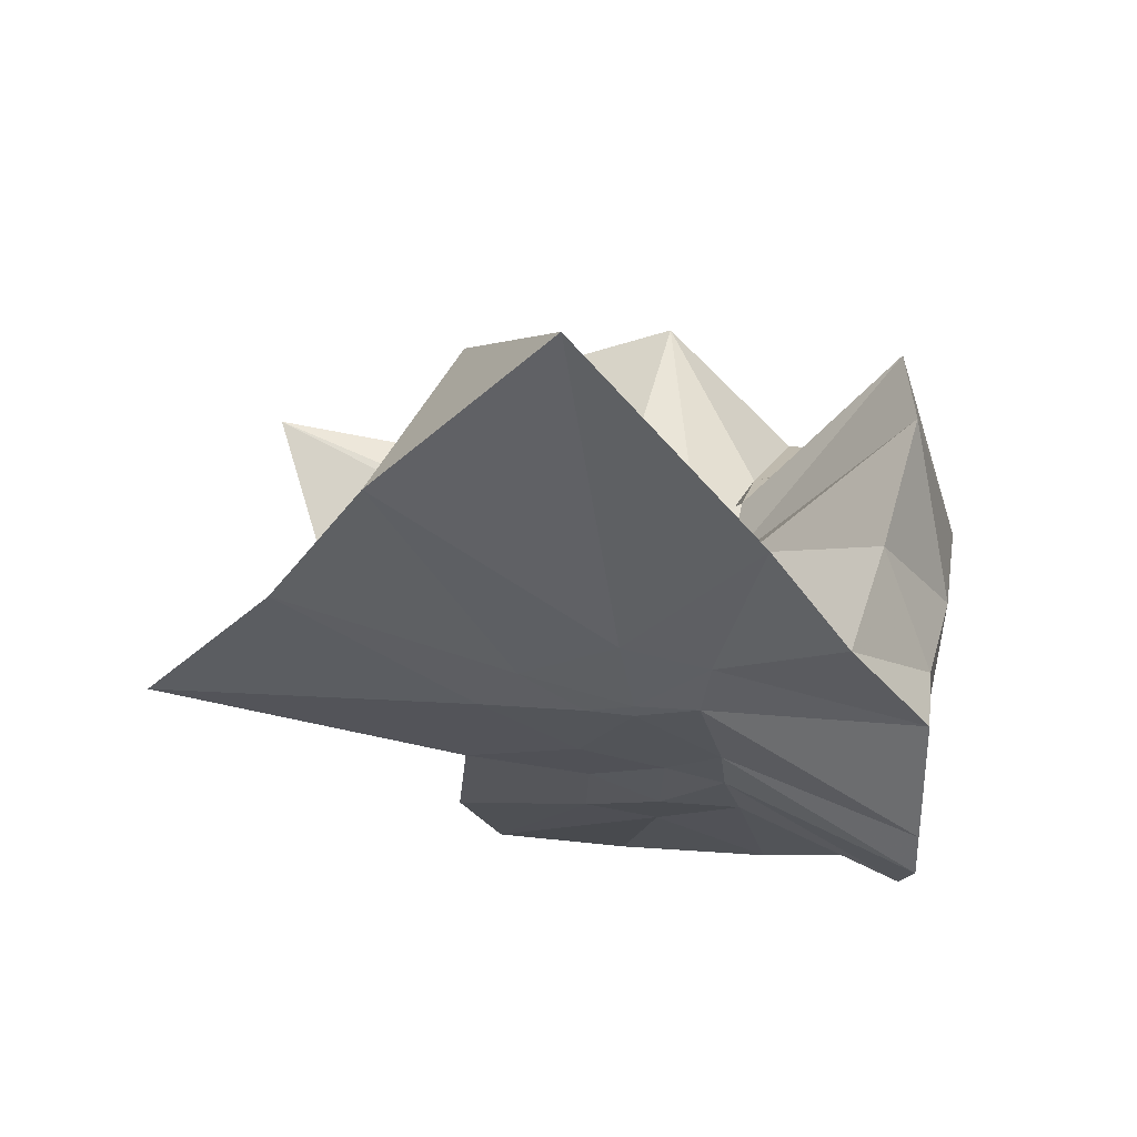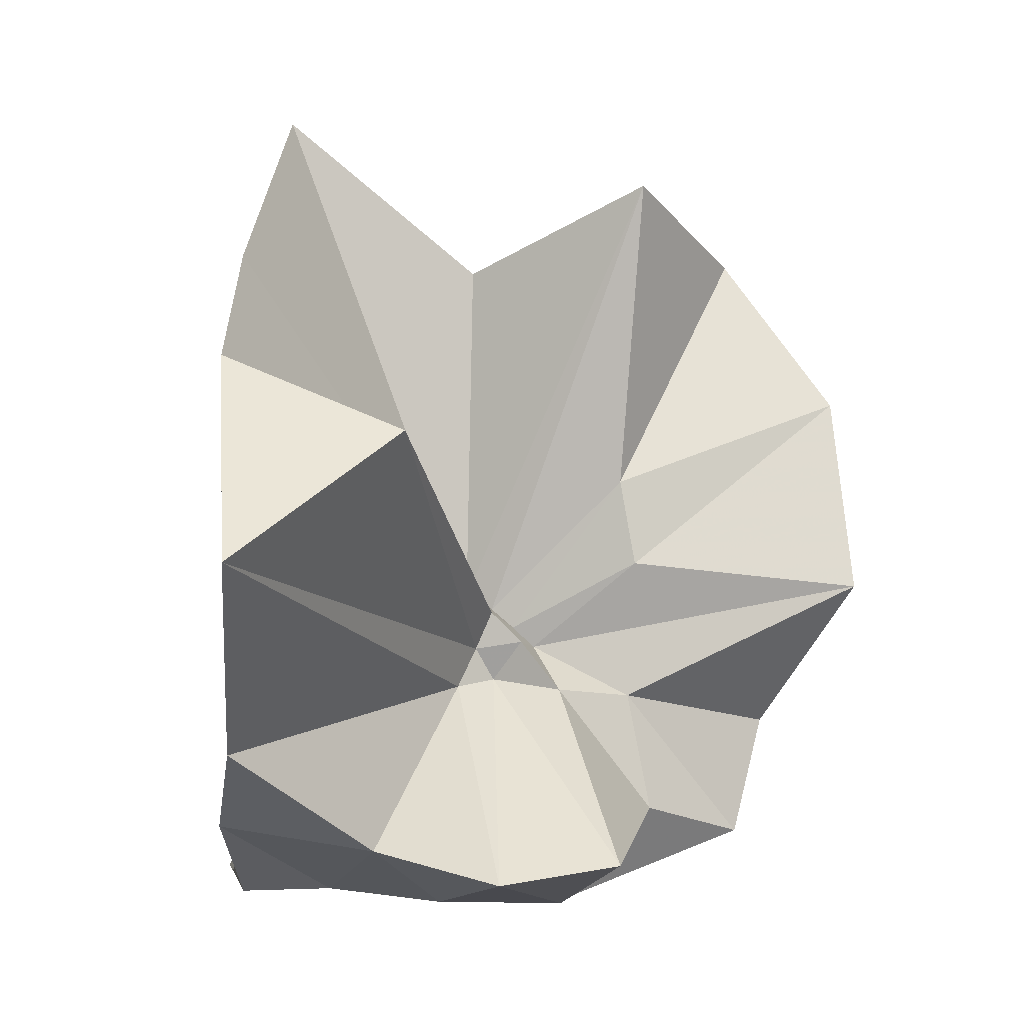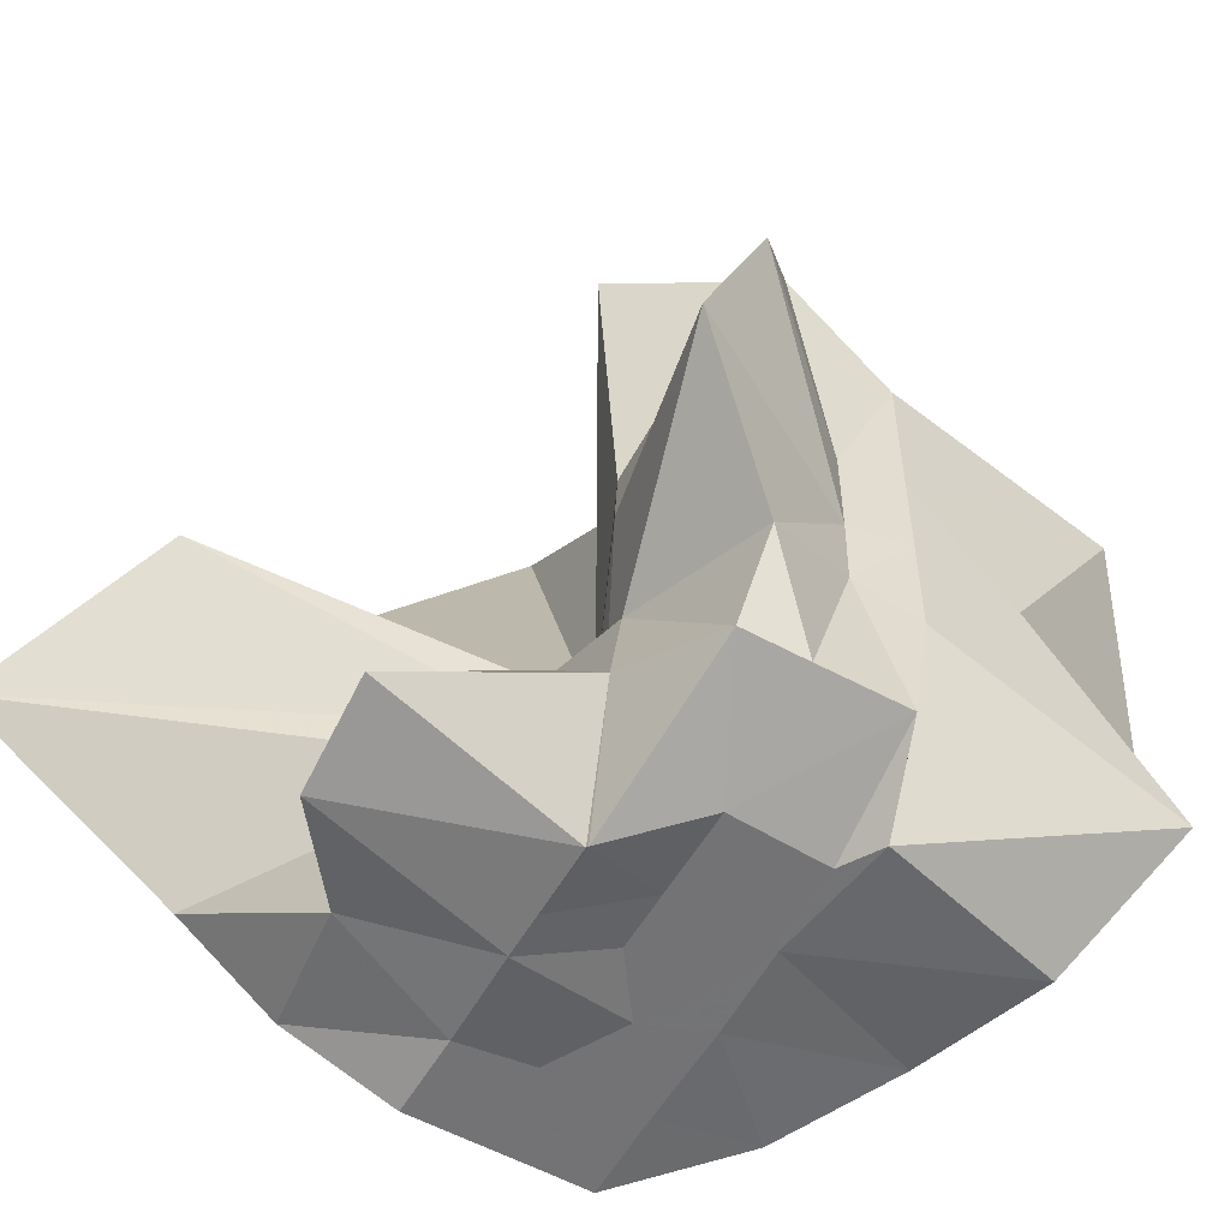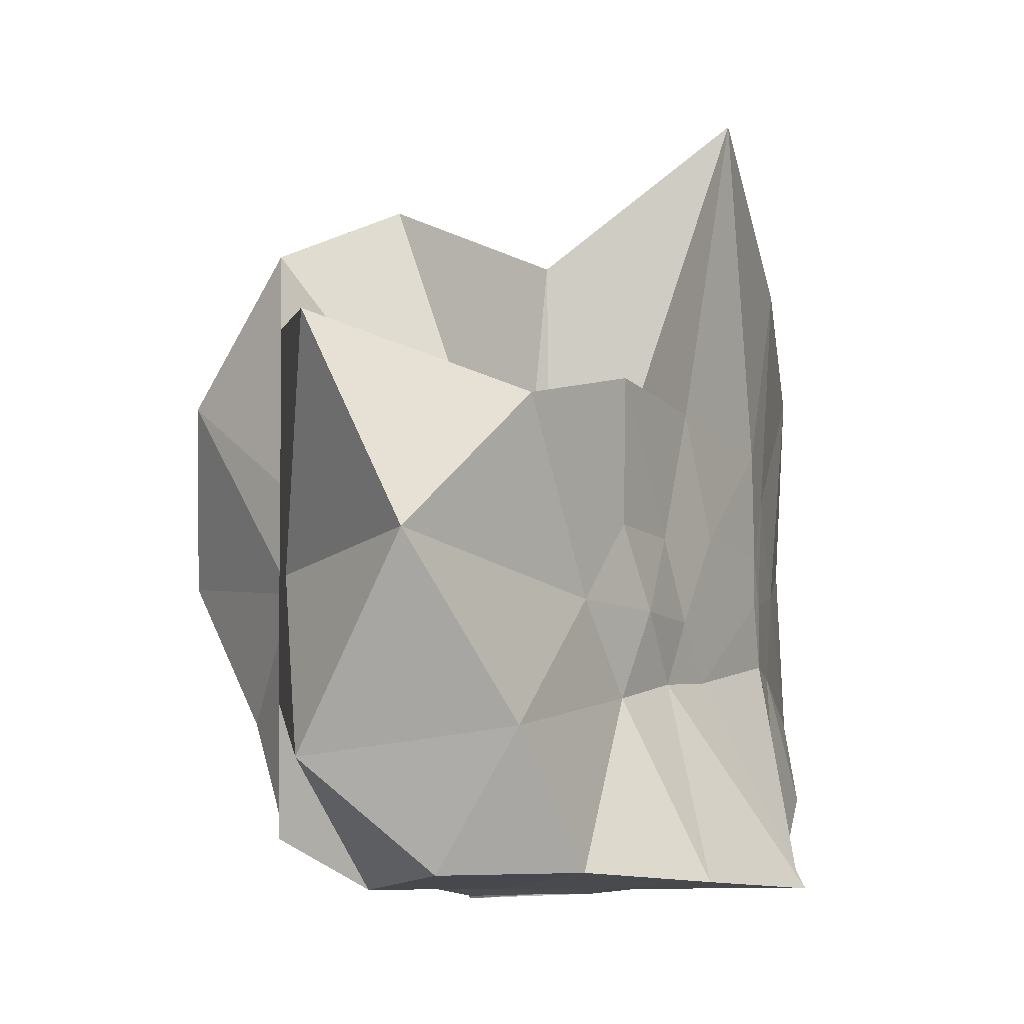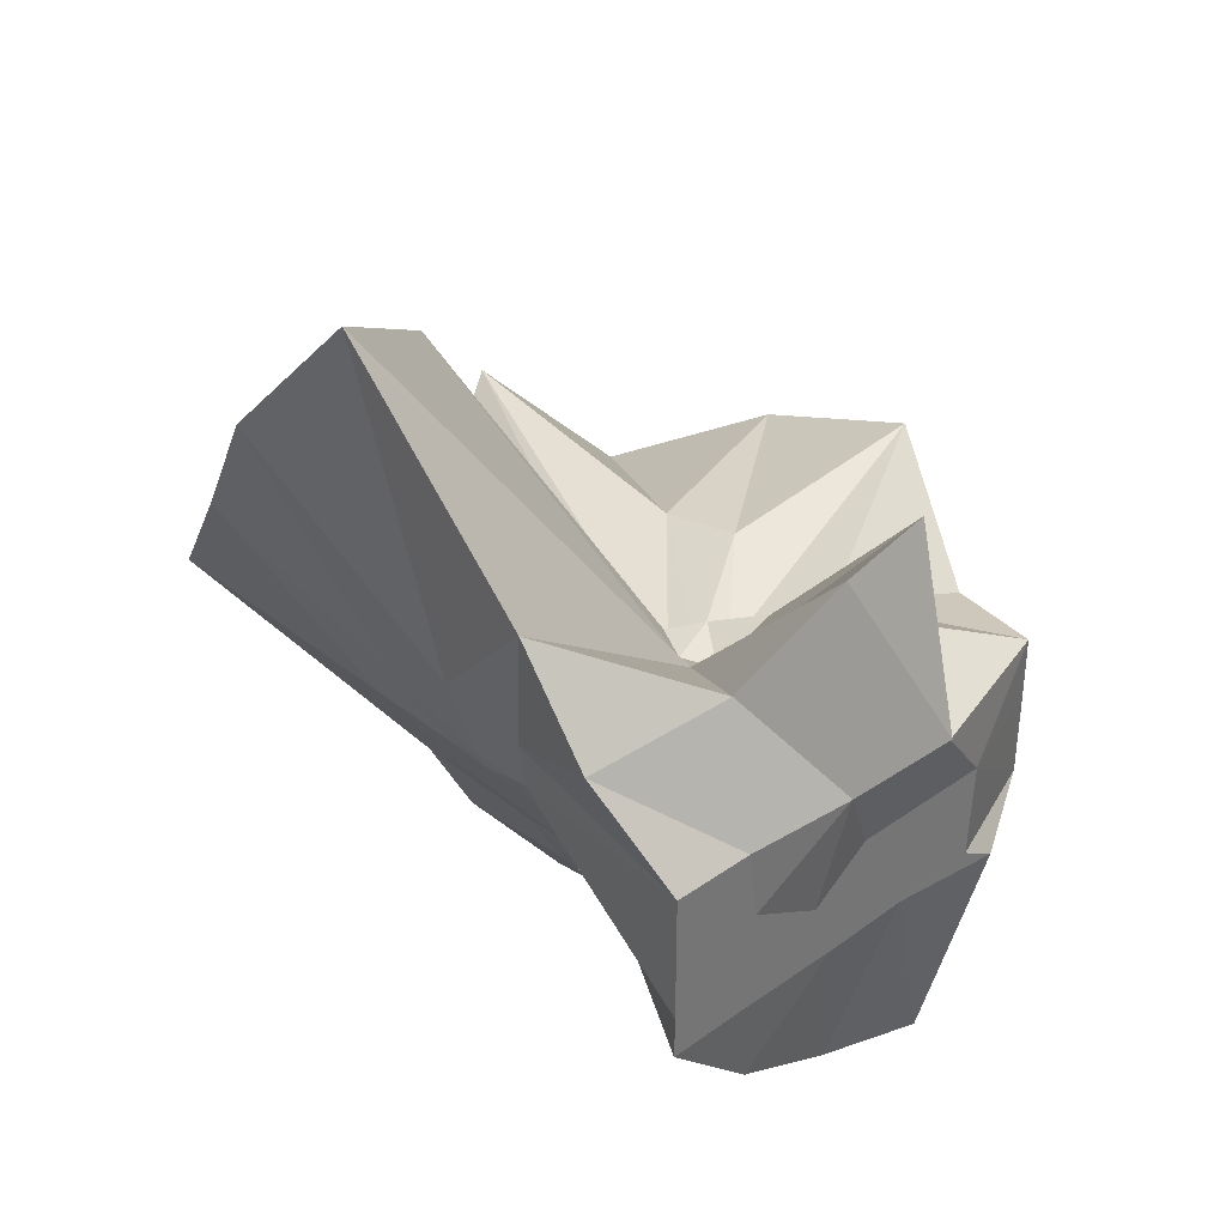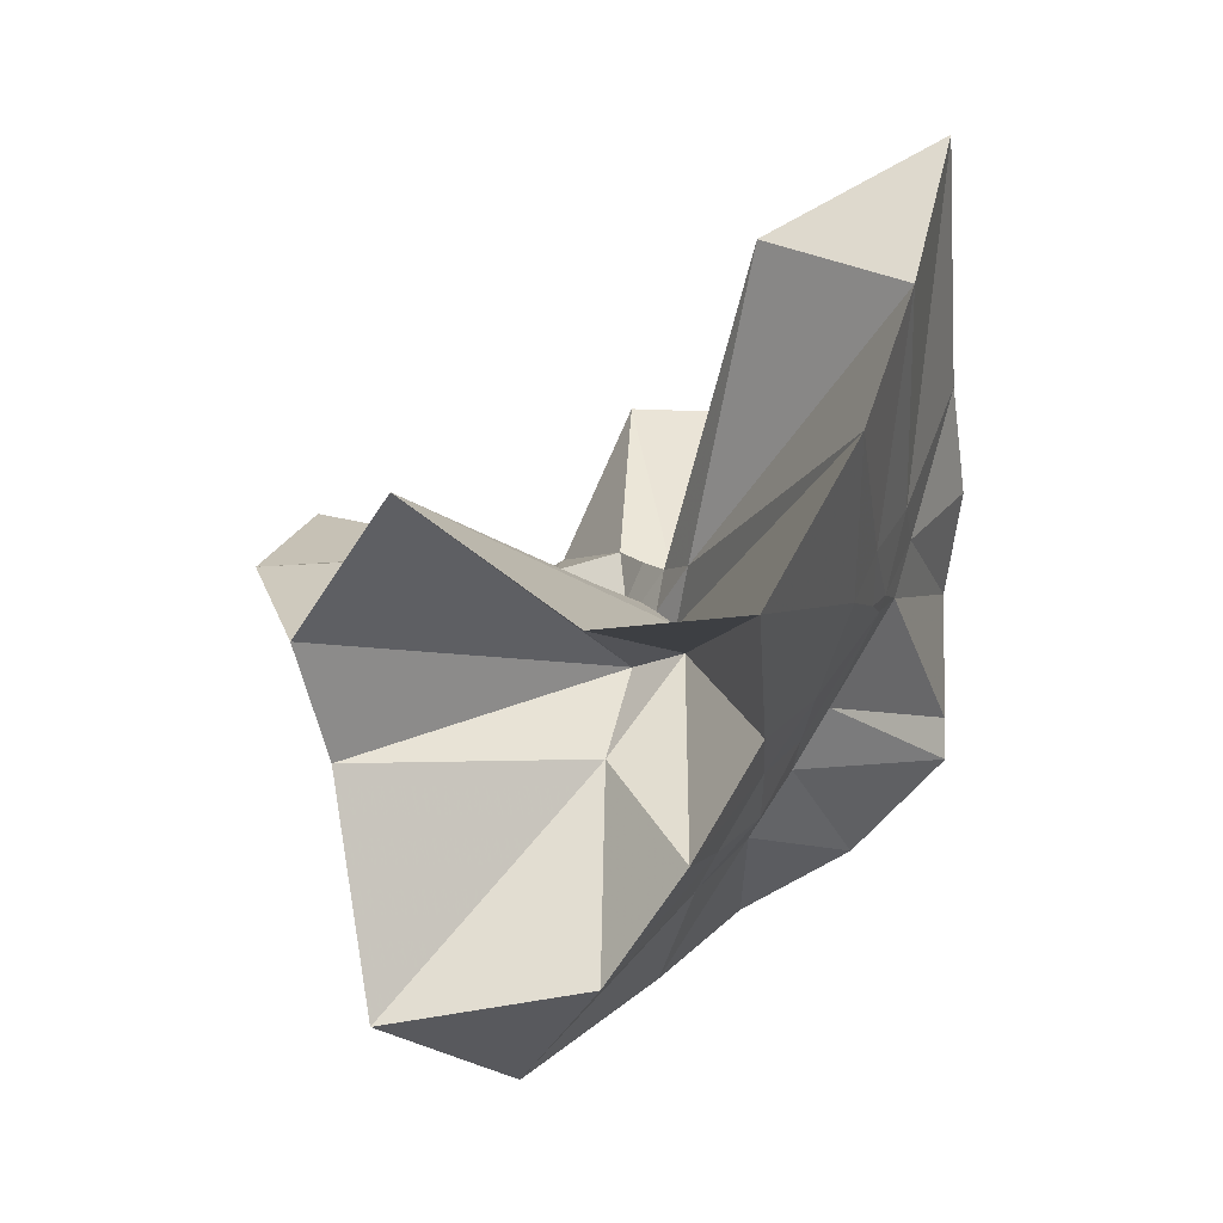
<metadata>
{"format":"obj","ext":"obj","renderer":"f3d","projection":"perspective","resolution":1024,"background":"white","views":[{"elev":33.7,"azim":97.2,"up":"+Y"},{"elev":0.7,"azim":169.5,"up":"+Z"},{"elev":-56.0,"azim":-119.8,"up":"+Z"},{"elev":-5.0,"azim":-1.5,"up":"+Z"},{"elev":35.4,"azim":136.9,"up":"+Y"},{"elev":-3.7,"azim":13.8,"up":"+Y"}]}
</metadata>
<code>
v -0.6097 -0.08319 0.2683
v -0.601 -0.08236 -0.3569
v -0.3938 -0.04584 -0.02733
v -0.3804 0.002414 0.03665
v -0.3255 0.234 0.1668
v -0.484 0.2959 0.0981
v -0.615 -0.001674 -0.08054
v -0.6428 -0.03339 -0.09751
v -0.7597 0.01587 -0.03074
v -0.9735 -0.008613 0.1311
v -0.8664 -0.1374 0.03034
v -0.8745 -0.2 0.03534
v -0.8418 -0.4463 0.1669
v -0.6369 -0.4137 0.09706
v -0.5457 -0.2856 -0.01091
v -0.5007 -0.2082 -0.01934
v -0.4487 -0.1361 -0.01456
v -0.3882 -0.03201 -0.07525
v -0.3652 0.05234 -0.06256
v -0.3127 0.4131 -0.01492
v -0.5998 -0.007184 -0.1172
v -0.6435 0.008573 -0.1097
v -0.6636 -0.03073 -0.1175
v -0.9772 0.06133 -0.05397
v -0.8666 -0.1373 -0.06937
v -0.8745 -0.2 -0.06427
v -0.8615 -0.3123 -0.06146
v -0.7518 -0.5133 -0.0318
v -0.584 -0.3272 -0.08411
v -0.5184 -0.2521 -0.09177
v -0.4784 -0.1751 -0.09909
v -0.3947 -0.04834 -0.07506
v -0.3727 0.02943 -0.1496
v -0.3334 0.1923 -0.1997
v -0.5783 0.01193 -0.1537
v -0.6185 -0.01126 -0.1488
v -0.6793 0.02392 -0.1573
v -0.7542 0.006167 -0.1656
v -0.9068 -0.03942 -0.1973
v -0.865 -0.1373 -0.1451
v -0.8745 -0.2 -0.1765
v -0.8427 -0.47 -0.2282
v -0.6482 -0.4225 -0.2007
v -0.5469 -0.2742 -0.1746
v -0.498 -0.2042 -0.1603
v -0.4586 -0.1407 -0.158
v -0.3882 -0.03069 -0.1392
v -0.3333 0.0902 -0.2784
v -0.4794 0.112 -0.3032
v -0.588 0.1913 -0.3276
v -0.7034 0.1967 -0.3109
v -0.7725 0.02745 -0.2784
v -0.8745 -0.02098 -0.3098
v -0.8745 -0.08722 -0.3098
v -0.8746 -0.1792 -0.309
v -0.7866 -0.2063 -0.3569
v -0.7221 -0.4035 -0.3333
v -0.5871 -0.3557 -0.3333
v -0.4668 -0.2911 -0.3453
v -0.3643 -0.1916 -0.3569
v -0.3647 -0.1465 -0.3569
v -0.3647 -0.01177 -0.3569
v -0.3961 -0.04957 0.07802
v -0.3571 0.08801 0.2693
v -0.5808 -0.001724 -0.03844
v -0.6228 -0.04414 -0.07937
v -0.7467 0.005737 0.05196
v -0.8823 -0.09011 0.2784
v -0.8745 -0.2 0.1866
v -0.6487 -0.1947 0.02966
v -0.5442 -0.2957 0.1263
v -0.4764 -0.1773 0.1064
v -0.4217 -0.08117 0.4189
v -0.599 -0.05992 -0.06613
v -0.7636 0.03585 0.35
v -0.6394 -0.1021 -0.04427
v -0.6056 -0.08416 -0.1372
v -0.4513 -0.01177 -0.3569
v -0.5616 -0.003918 -0.3725
v -0.6863 -0.001618 -0.3773
v -0.6863 -0.003851 -0.3746
v -0.7527 -0.08236 -0.3569
v -0.7474 -0.1821 -0.3569
v -0.6572 -0.1881 -0.3569
v -0.5629 -0.1911 -0.3569
v -0.4595 -0.1903 -0.3569
v -0.4613 -0.0861 -0.3569
v -0.5608 -0.003919 -0.3725
v -0.608 -0.003446 -0.3726
v -0.6614 -0.08236 -0.3569
v -0.6291 -0.1845 -0.3569
v -0.5386 -0.1273 -0.3569
f 3 18 4
f 4 18 19
f 4 19 5
f 5 19 20
f 5 20 6
f 6 20 21
f 6 21 7
f 7 21 22
f 7 22 8
f 8 22 23
f 8 23 9
f 9 23 24
f 9 24 10
f 10 24 25
f 10 25 11
f 11 25 26
f 11 26 12
f 12 26 27
f 12 27 13
f 13 27 28
f 13 28 14
f 14 28 29
f 14 29 15
f 15 29 30
f 15 30 16
f 16 30 31
f 16 31 17
f 17 31 32
f 17 32 3
f 3 32 18
f 18 33 19
f 19 33 34
f 19 34 20
f 20 34 35
f 20 35 21
f 21 35 36
f 21 36 22
f 22 36 37
f 22 37 23
f 23 37 38
f 23 38 24
f 24 38 39
f 24 39 25
f 25 39 40
f 25 40 26
f 26 40 41
f 26 41 27
f 27 41 42
f 27 42 28
f 28 42 43
f 28 43 29
f 29 43 44
f 29 44 30
f 30 44 45
f 30 45 31
f 31 45 46
f 31 46 32
f 32 46 47
f 32 47 18
f 18 47 33
f 33 48 34
f 34 48 49
f 34 49 35
f 35 49 50
f 35 50 36
f 36 50 51
f 36 51 37
f 37 51 52
f 37 52 38
f 38 52 53
f 38 53 39
f 39 53 54
f 39 54 40
f 40 54 55
f 40 55 41
f 41 55 56
f 41 56 42
f 42 56 57
f 42 57 43
f 43 57 58
f 43 58 44
f 44 58 59
f 44 59 45
f 45 59 60
f 45 60 46
f 46 60 61
f 46 61 47
f 47 61 62
f 47 62 33
f 33 62 48
f 63 64 73
f 64 74 73
f 64 65 74
f 65 66 74
f 66 75 74
f 66 67 75
f 67 68 75
f 68 76 75
f 68 69 76
f 69 70 76
f 70 77 76
f 70 71 77
f 71 72 77
f 72 73 77
f 72 63 73
f 78 88 79
f 79 88 89
f 79 89 80
f 80 89 81
f 81 89 90
f 81 90 82
f 82 90 83
f 83 90 91
f 83 91 84
f 84 91 85
f 85 91 92
f 85 92 86
f 86 92 87
f 87 92 88
f 87 88 78
f 3 4 63
f 63 4 64
f 4 5 64
f 64 5 65
f 5 6 65
f 6 7 65
f 65 7 66
f 7 8 66
f 66 8 67
f 8 9 67
f 9 10 67
f 67 10 68
f 10 11 68
f 68 11 69
f 11 12 69
f 12 13 69
f 69 13 70
f 13 14 70
f 70 14 71
f 14 15 71
f 15 16 71
f 71 16 72
f 16 17 72
f 72 17 63
f 17 3 63
f 48 78 49
f 49 78 79
f 49 79 50
f 50 79 80
f 50 80 51
f 51 80 52
f 52 80 81
f 52 81 53
f 53 81 82
f 53 82 54
f 54 82 55
f 55 82 83
f 55 83 56
f 56 83 84
f 56 84 57
f 57 84 58
f 58 84 85
f 58 85 59
f 59 85 86
f 59 86 60
f 60 86 61
f 61 86 87
f 61 87 62
f 62 87 78
f 62 78 48
f 73 74 1
f 74 75 1
f 75 76 1
f 76 77 1
f 77 73 1
f 89 88 2
f 90 89 2
f 91 90 2
f 92 91 2
f 88 92 2

</code>
